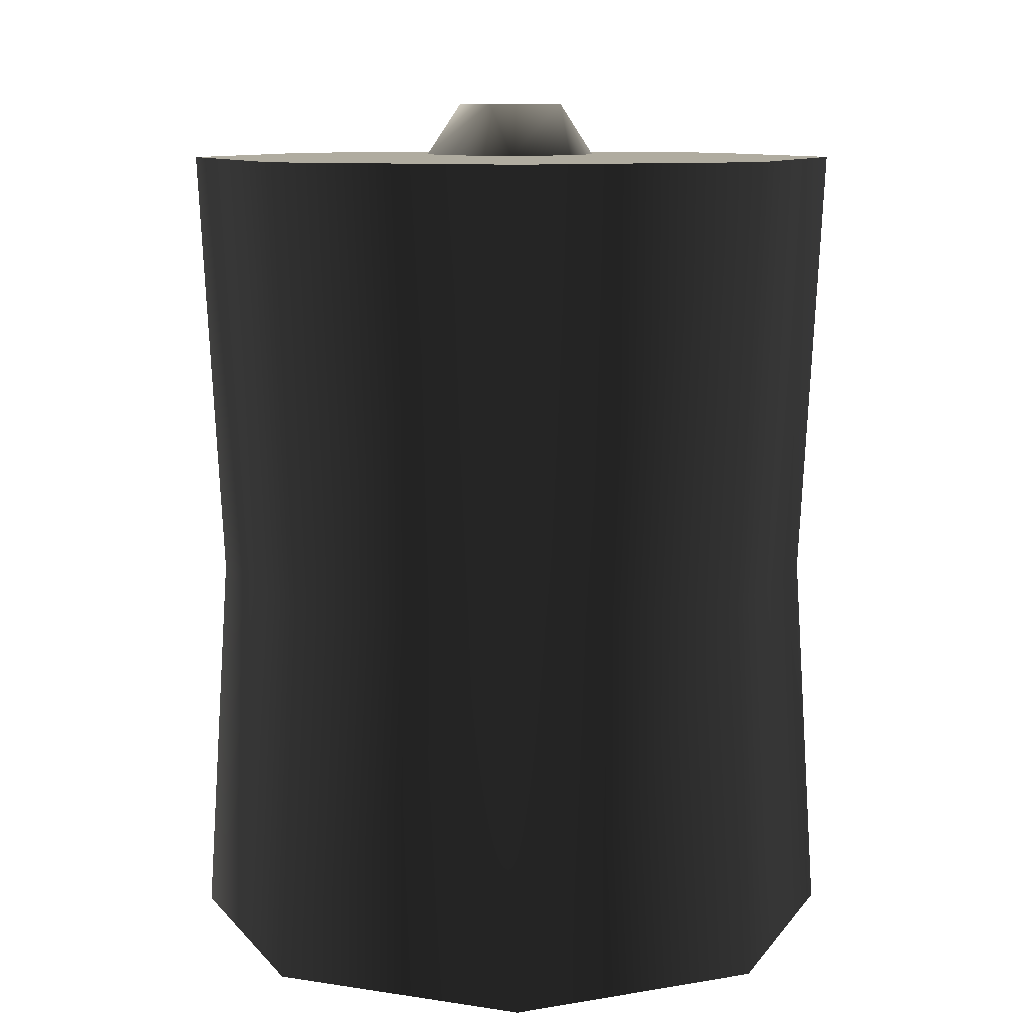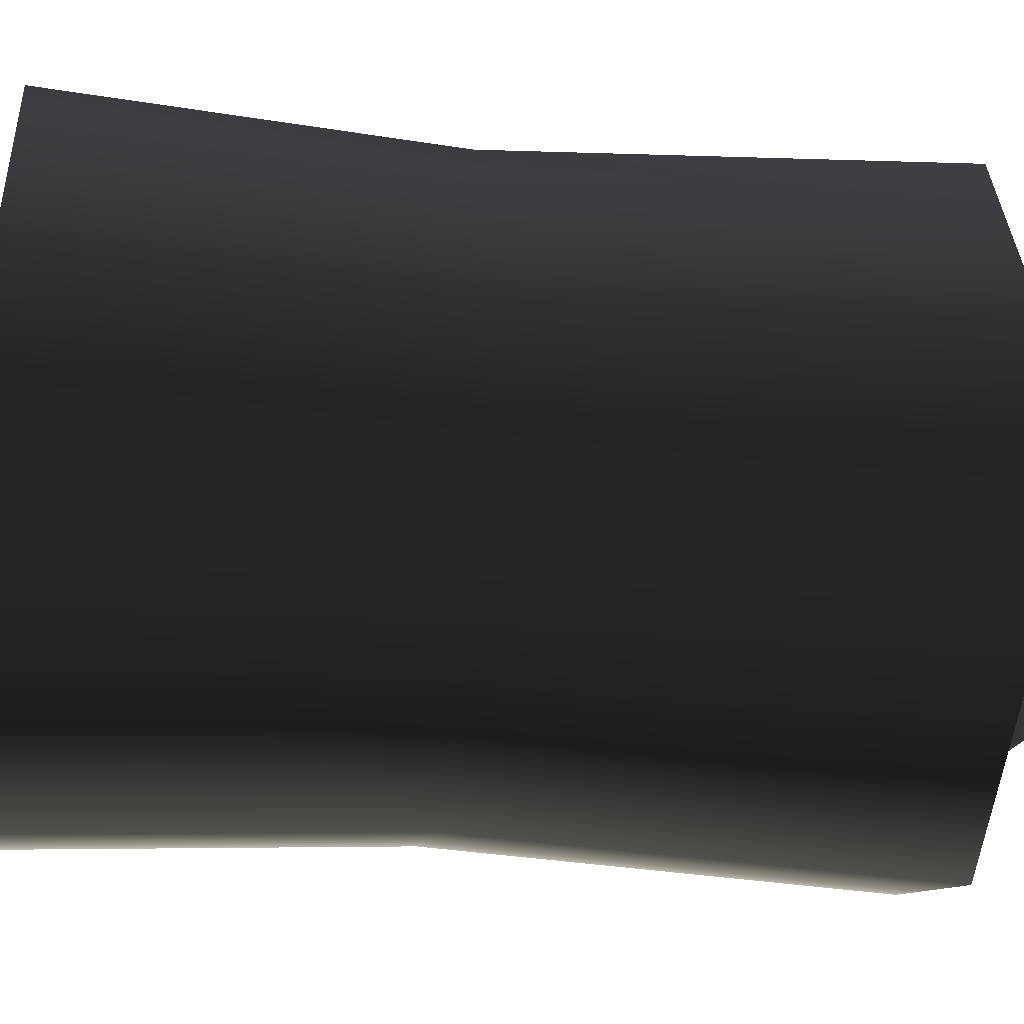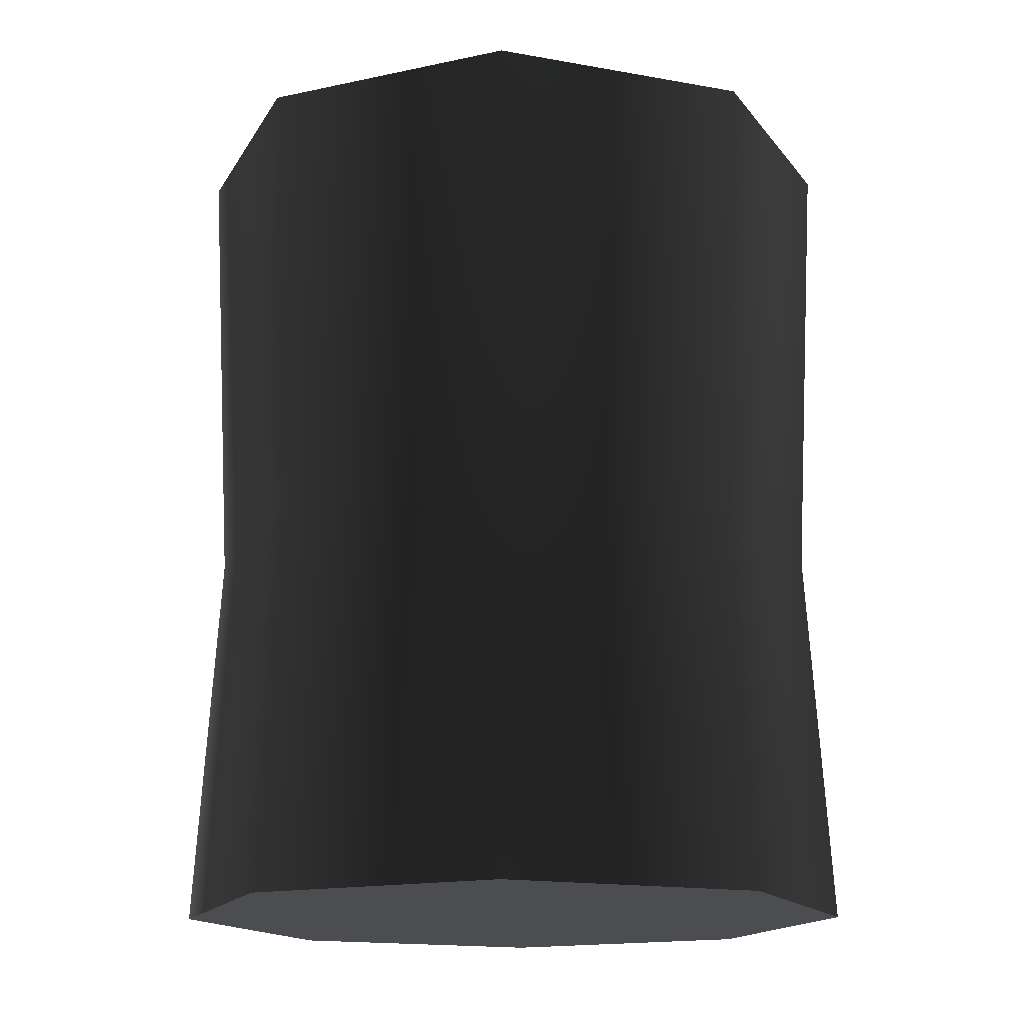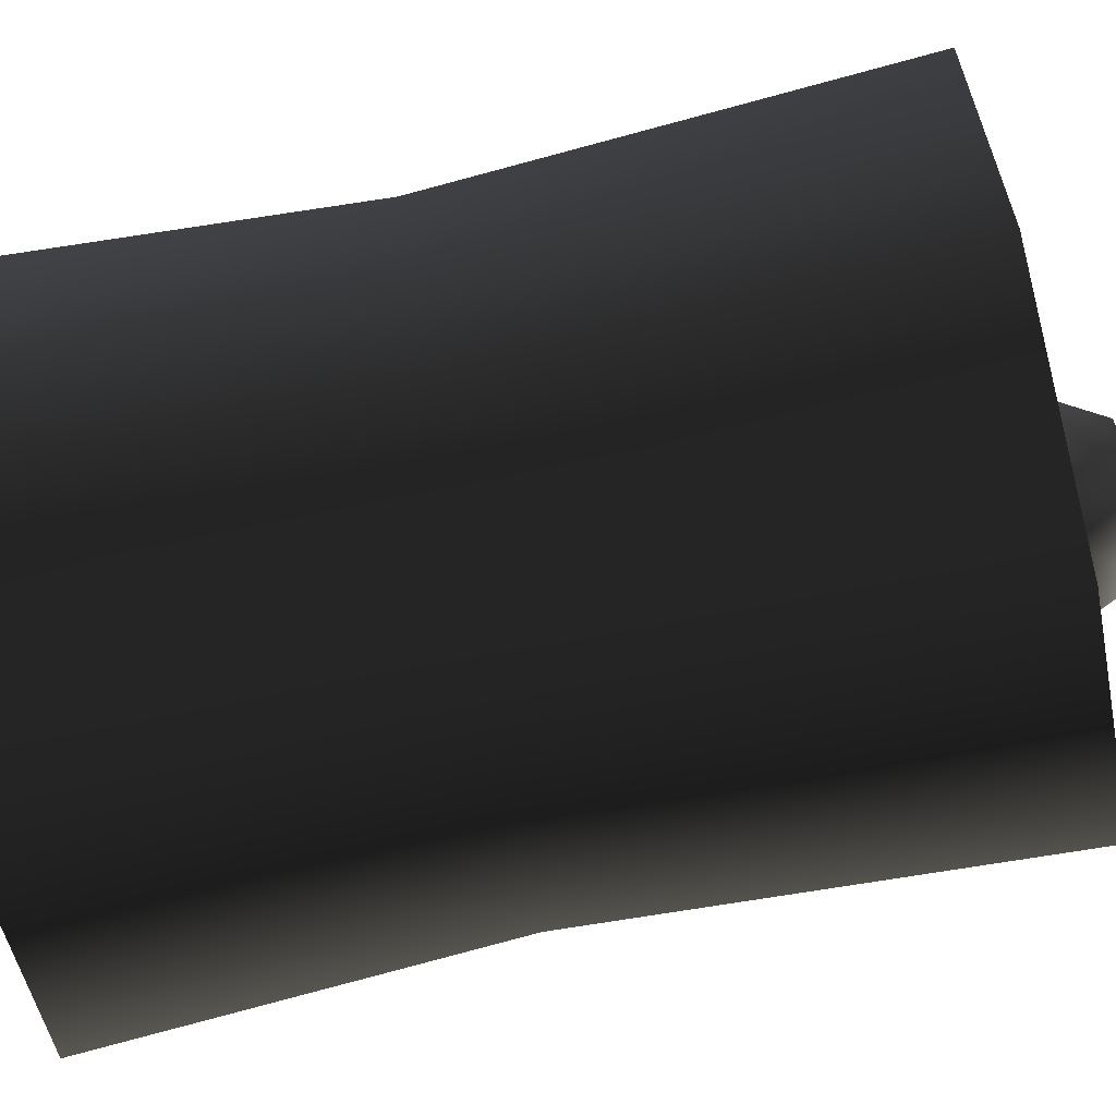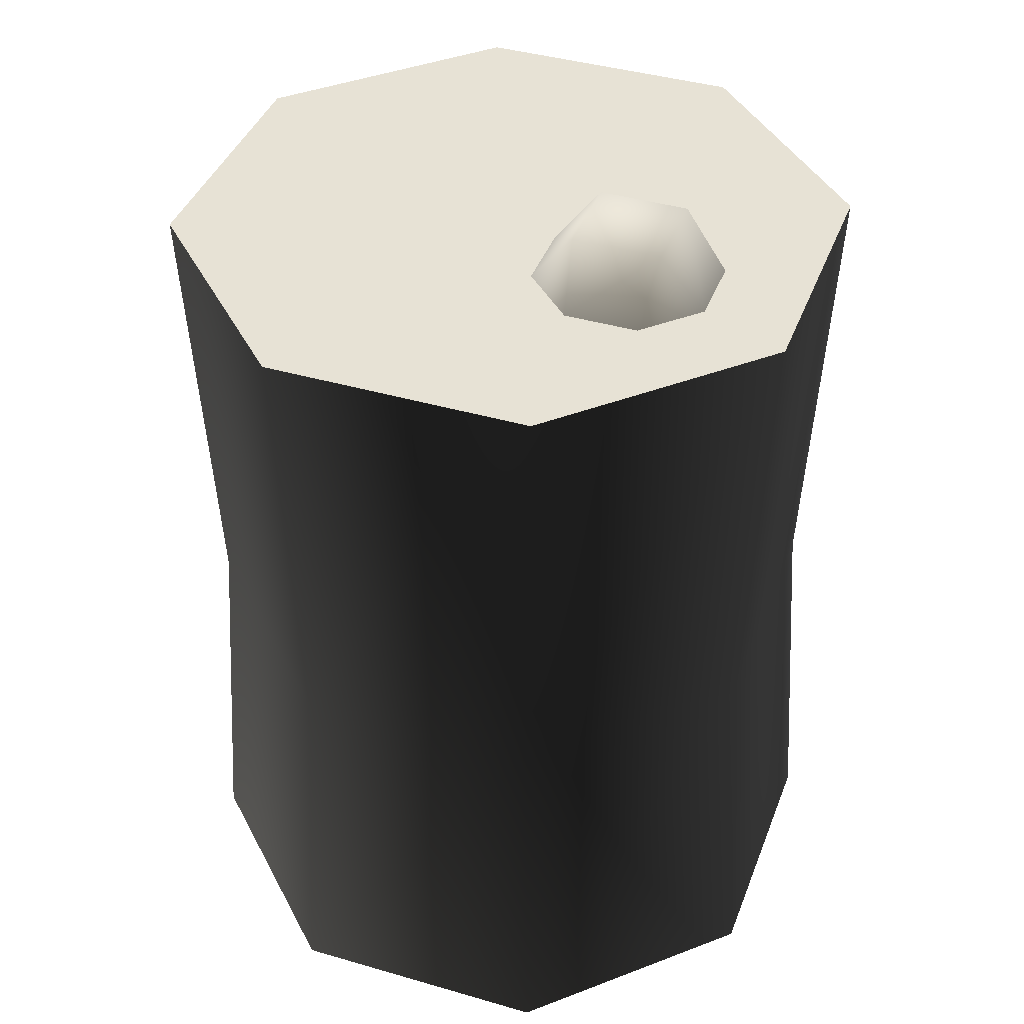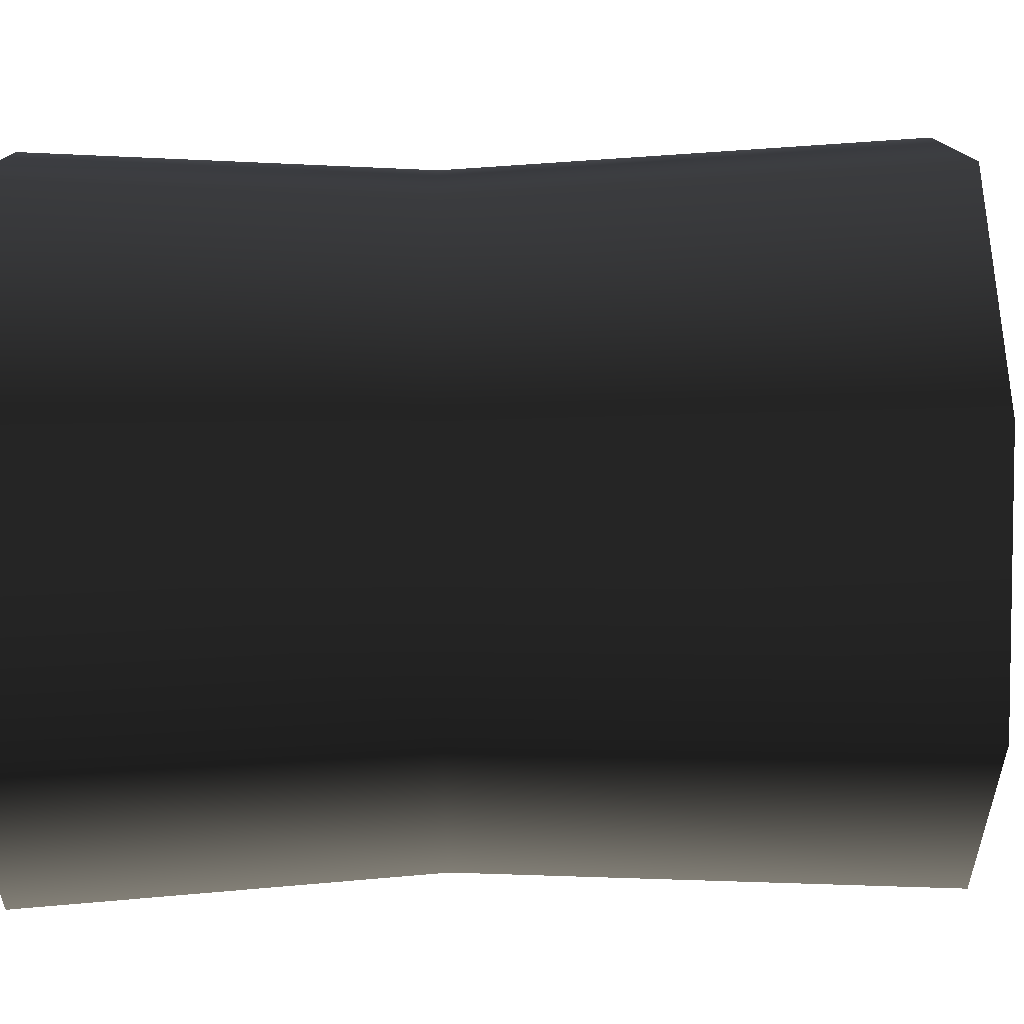
<metadata>
{"format":"obj","ext":"obj","renderer":"f3d","projection":"perspective","resolution":1024,"background":"white","views":[{"elev":10.0,"azim":-0.9,"up":"+Y"},{"elev":-32.1,"azim":83.0,"up":"+Z"},{"elev":-15.9,"azim":1.8,"up":"+Y"},{"elev":-73.2,"azim":102.2,"up":"+Z"},{"elev":40.4,"azim":132.2,"up":"+Y"},{"elev":79.3,"azim":88.9,"up":"+Z"}]}
</metadata>
<code>
v 0.04697 1.776 -0.4157
v 0.1134 1.776 -0.2553
v -0.04697 1.776 -0.1889
v -0.1134 1.776 -0.3493
v -5.472e-08 1.663 -0.4898
v 0.1326 1.663 -0.4349
v -0.1326 1.663 -0.4349
v -0.1875 1.663 -0.3023
v -0.1326 1.663 -0.1697
v 5.738e-08 1.663 -0.1148
v 0.1326 1.663 -0.1697
v 0.1875 1.663 -0.3023
v 0.4828 -0.0007412 -0.4828
v 8.609e-07 -0.0007412 -0.6828
v 0.4828 -0.0007412 0.4828
v 0.6828 -0.0007412 -1.046e-06
v -8.609e-07 -0.0007412 0.6828
v -0.4828 -0.0007412 -0.4828
v -0.4828 -0.0007412 0.4828
v -0.6828 -0.0007412 1.046e-06
v 0.4828 -0.0007412 -0.4828
v 0.4479 0.7663 -0.4479
v -6.948e-08 0.7663 -0.6335
v 8.609e-07 -0.0007412 -0.6828
v 0.6828 -0.0007412 -1.046e-06
v 0.6335 0.7663 -1.977e-06
v 0.4828 -0.0007412 0.4828
v 0.4479 0.7663 0.4479
v -8.609e-07 -0.0007412 0.6828
v 6.948e-08 0.7663 0.6335
v -0.4828 -0.0007412 0.4828
v -0.4479 0.7663 0.4479
v -0.6828 -0.0007412 1.046e-06
v -0.6335 0.7663 1.977e-06
v -0.4828 -0.0007412 -0.4828
v -0.4479 0.7663 -0.4479
v 8.609e-07 -0.0007412 -0.6828
v -6.948e-08 0.7663 -0.6335
v -7.596e-07 1.663 0.6784
v -0.4797 1.663 0.4797
v -0.6784 1.663 -7.596e-07
v -0.4797 1.663 -0.4797
v 7.596e-07 1.663 -0.6784
v 0.4797 1.663 0.4797
v 0.6784 1.663 7.596e-07
v 0.4797 1.663 -0.4797
v 7.596e-07 1.663 -0.6784
v 0.4797 1.663 -0.4797
v 0.1326 1.663 -0.4349
v -5.472e-08 1.663 -0.4898
v 7.596e-07 1.663 -0.6784
v -0.1326 1.663 -0.4349
v -0.4797 1.663 -0.4797
v -0.1875 1.663 -0.3023
v -0.6784 1.663 -7.596e-07
v -0.1326 1.663 -0.1697
v -0.4797 1.663 0.4797
v 5.738e-08 1.663 -0.1148
v -7.596e-07 1.663 0.6784
v 0.1326 1.663 -0.1697
v 0.4797 1.663 0.4797
v 0.1875 1.663 -0.3023
v 0.6784 1.663 7.596e-07
g Barrel1_(1)_2997_116
f 1 3 2
f 1 4 3
f 5 4 1
f 6 5 1
f 5 7 4
f 7 8 4
f 8 3 4
f 8 9 3
f 9 10 3
f 10 2 3
f 10 11 2
f 11 12 2
f 12 1 2
f 12 6 1
f 13 15 14
f 13 16 15
f 14 15 17
f 14 17 18
f 18 17 19
f 18 19 20
f 21 23 22
f 21 24 23
f 25 21 22
f 25 22 26
f 27 25 26
f 27 26 28
f 29 27 28
f 29 28 30
f 31 29 30
f 31 30 32
f 33 31 32
f 33 32 34
f 35 33 34
f 35 34 36
f 37 35 36
f 37 36 38
f 32 30 39
f 32 39 40
f 34 32 40
f 34 40 41
f 36 34 41
f 36 41 42
f 38 36 42
f 38 42 43
f 30 44 39
f 30 28 44
f 28 45 44
f 28 26 45
f 26 46 45
f 26 22 46
f 22 47 46
f 22 23 47
f 48 50 49
f 48 51 50
f 51 52 50
f 51 53 52
f 53 54 52
f 53 55 54
f 55 56 54
f 55 57 56
f 57 58 56
f 57 59 58
f 59 60 58
f 59 61 60
f 61 62 60
f 61 63 62
f 63 49 62
f 63 48 49

</code>
